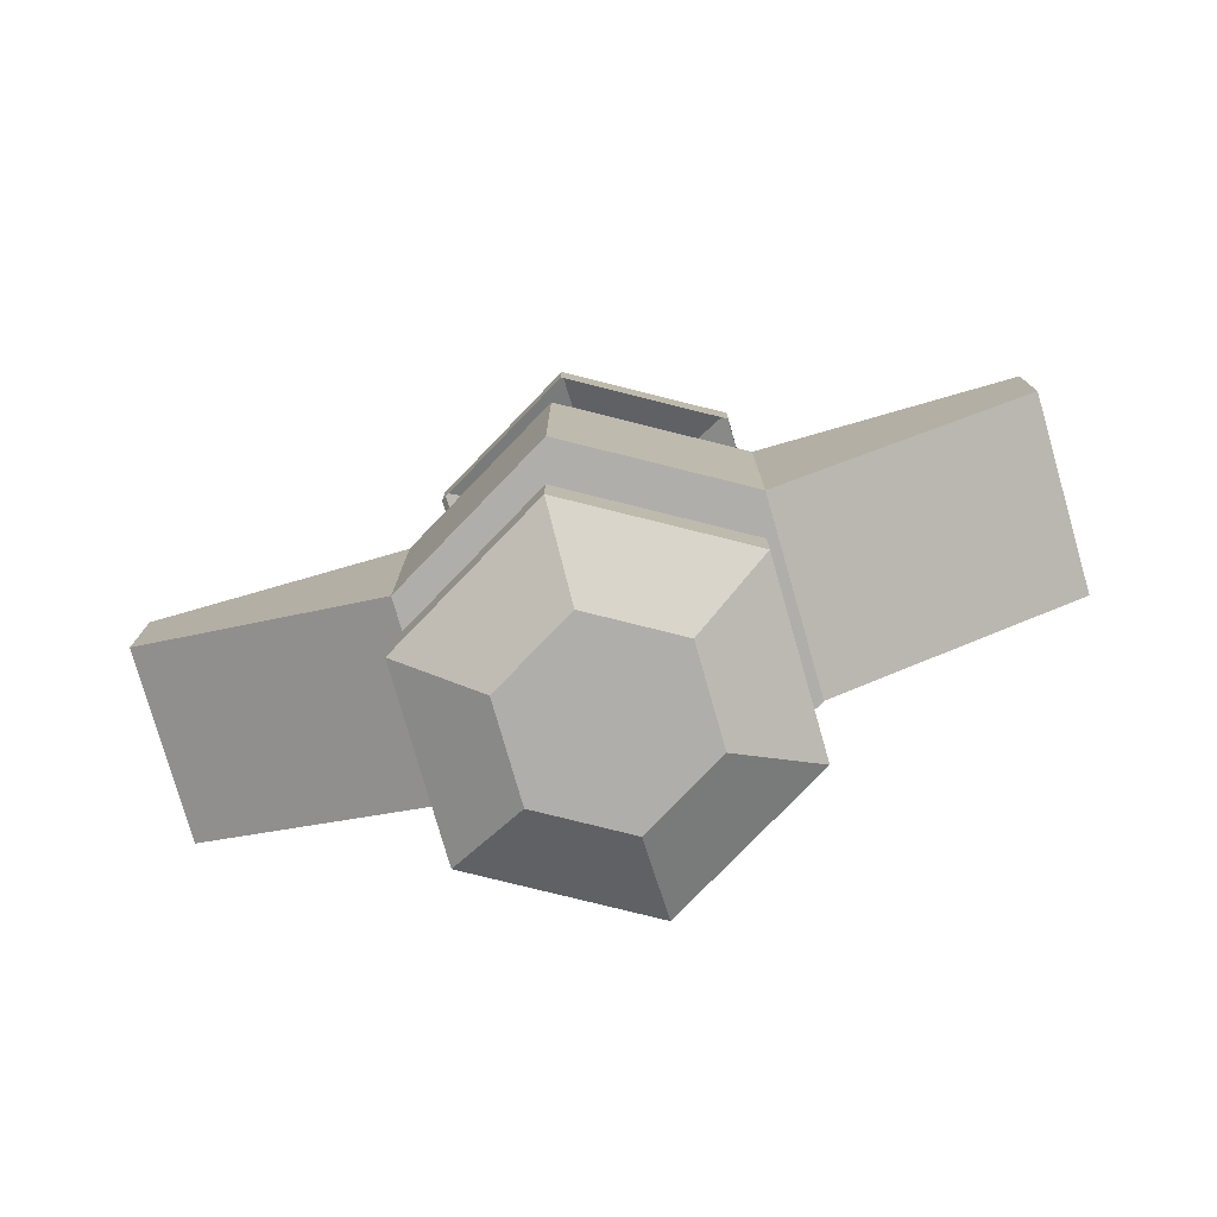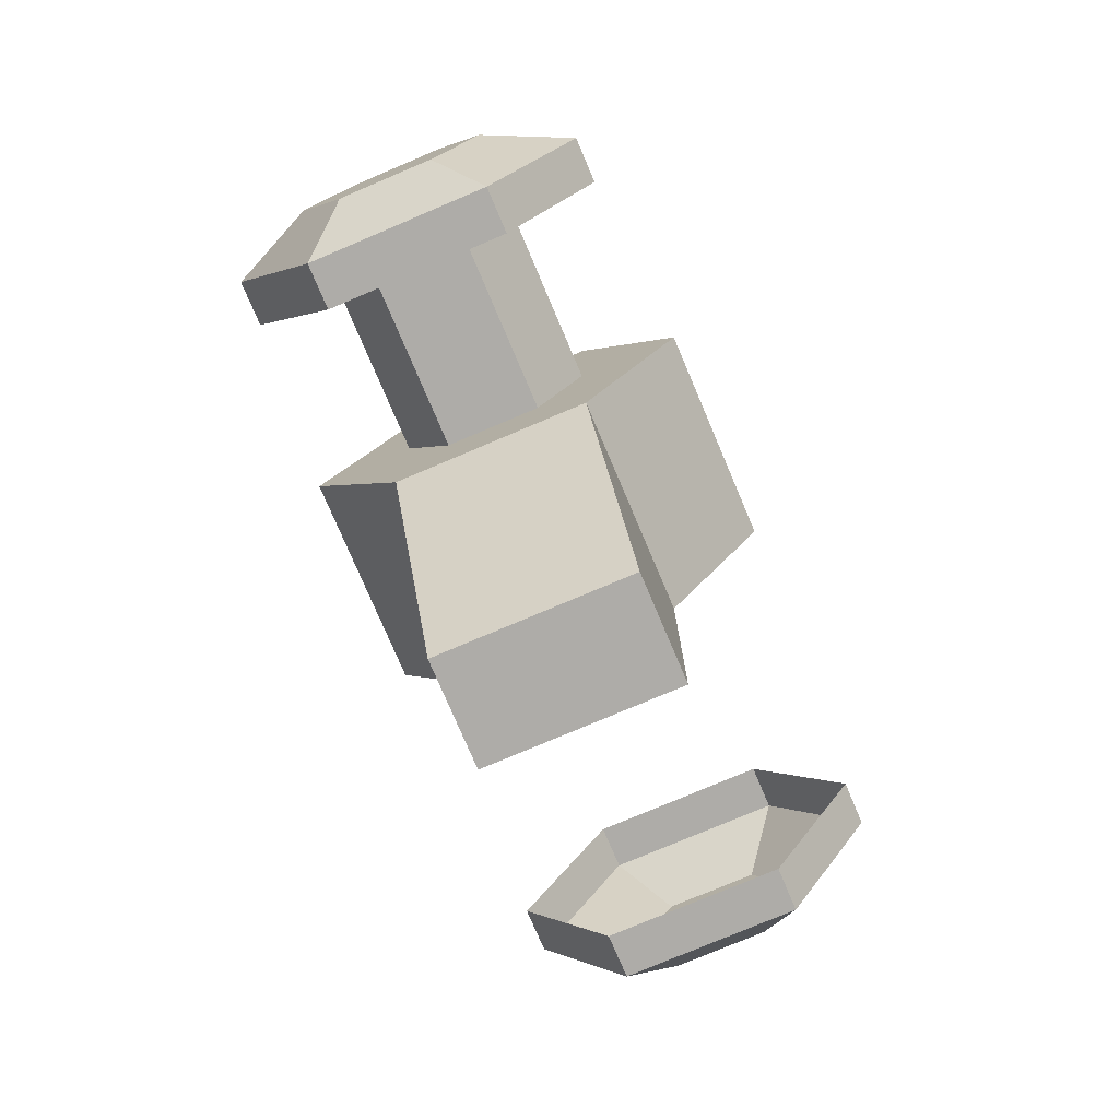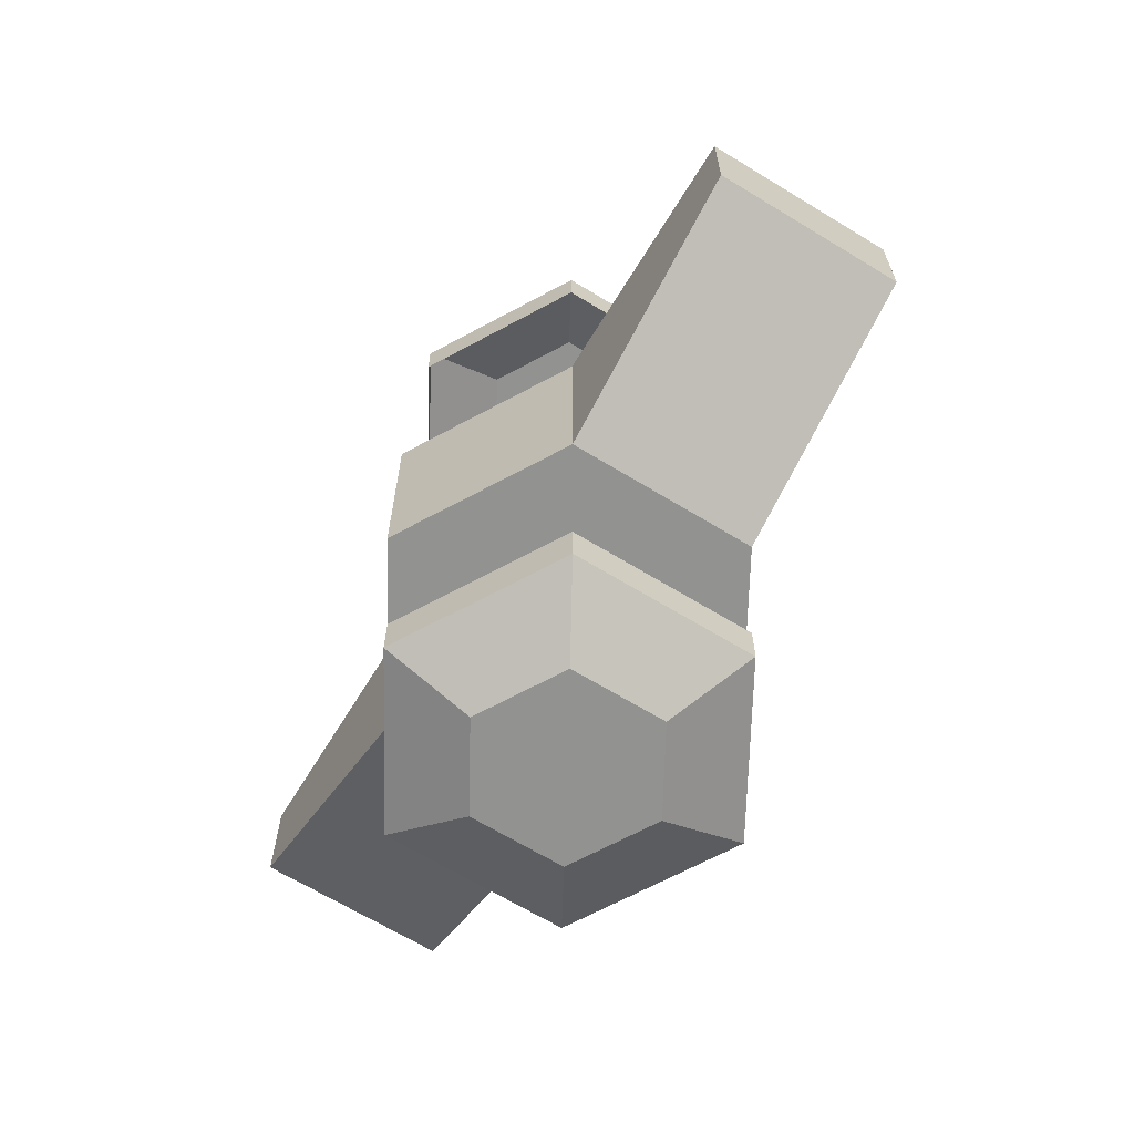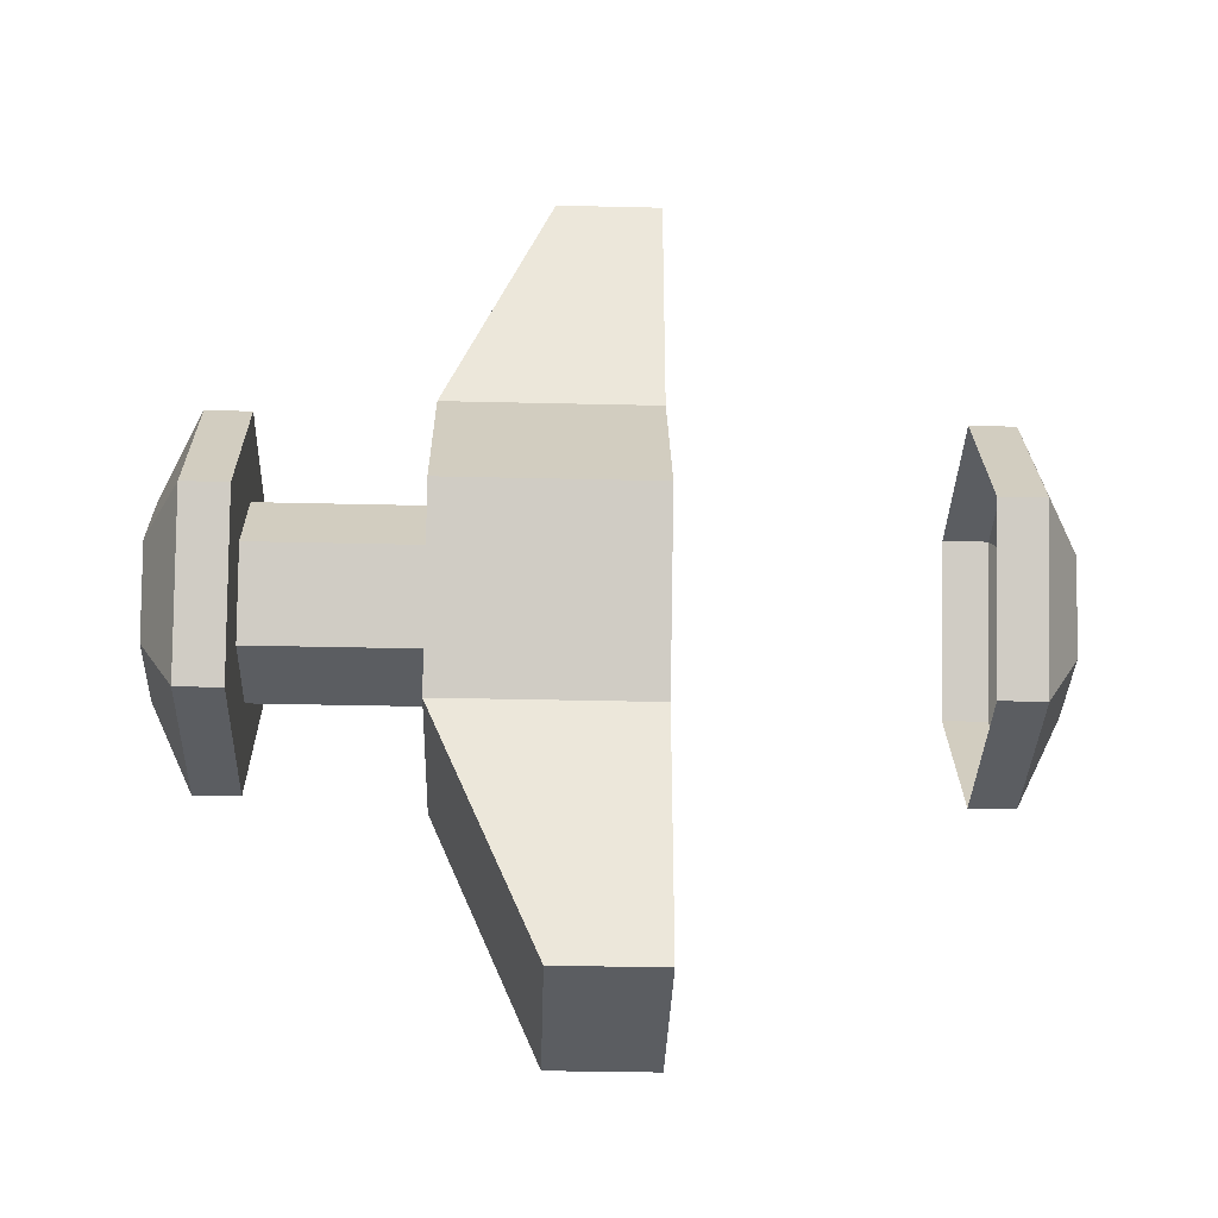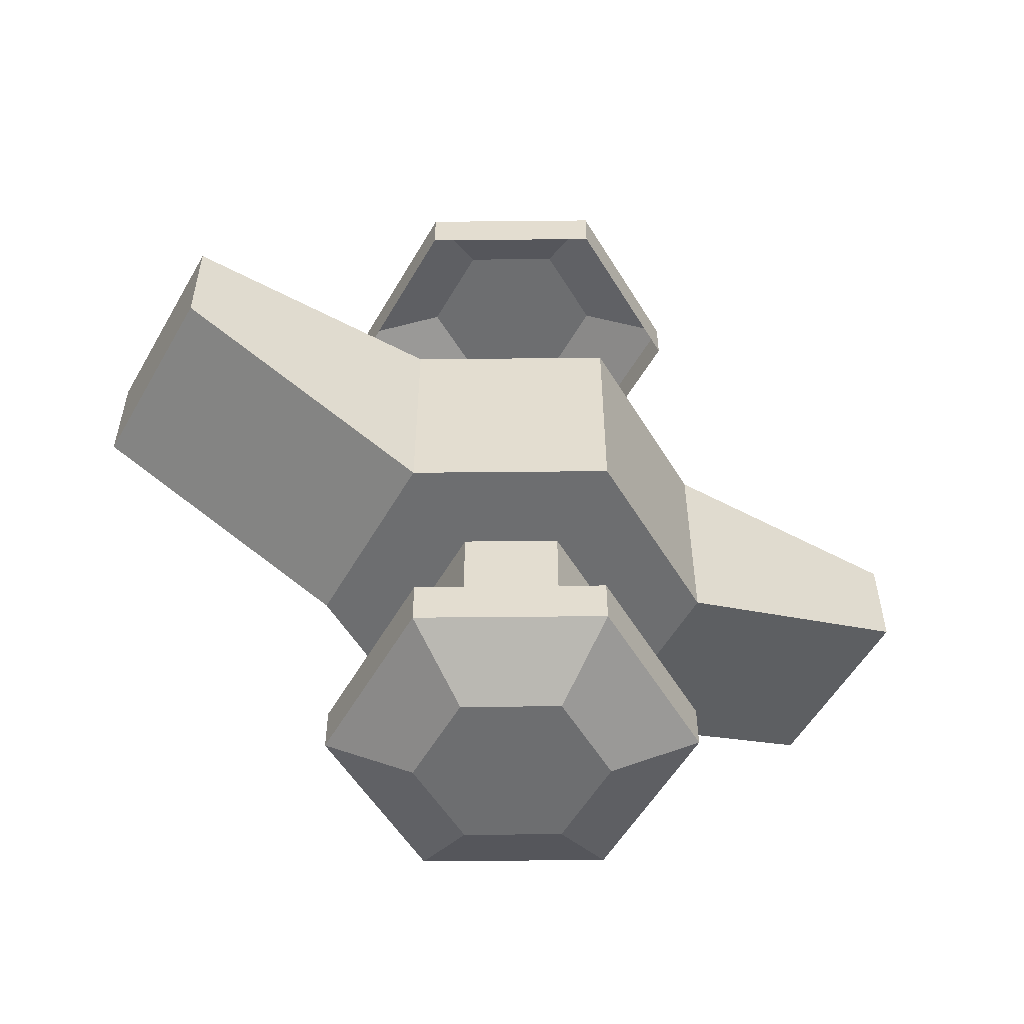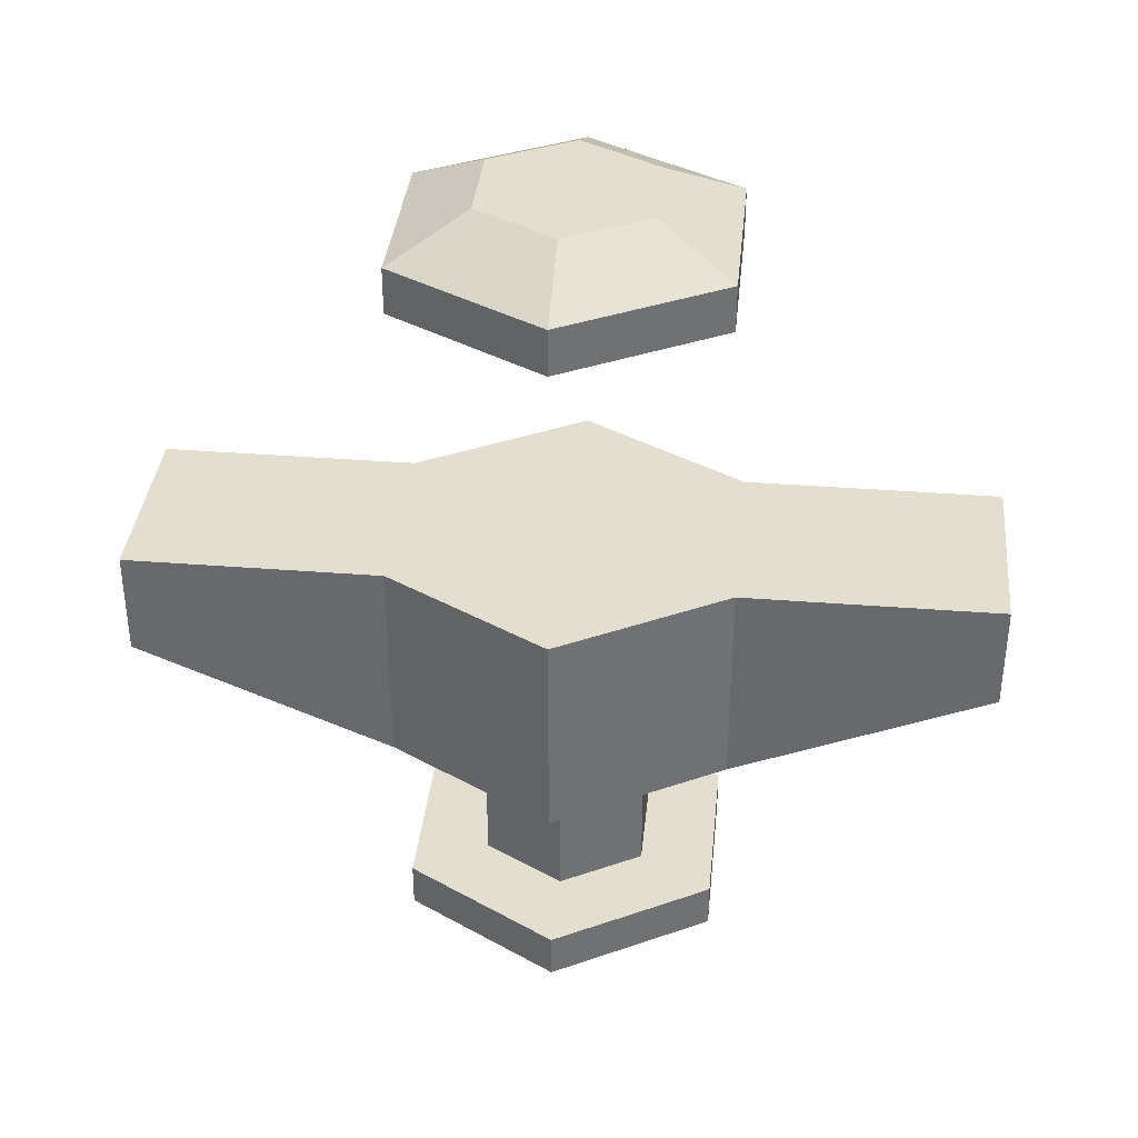
<metadata>
{"format":"obj","ext":"obj","renderer":"f3d","projection":"perspective","resolution":1024,"background":"white","views":[{"elev":-77.8,"azim":-74.0,"up":"+Y"},{"elev":-76.8,"azim":23.0,"up":"+Z"},{"elev":-66.3,"azim":-31.5,"up":"+Y"},{"elev":-35.7,"azim":88.2,"up":"+Z"},{"elev":-54.3,"azim":-119.4,"up":"+Y"},{"elev":36.5,"azim":95.8,"up":"+Y"}]}
</metadata>
<code>
v  2.25 -2 6
v  1.125 -2 7.949
v  1.125 -4.5 7.949
v  2.25 -4.5 6
v  1.125 -2 10.95
v  -1.125 -2 10.95
v  -1.125 -3.237 10.95
v  1.125 -3.237 10.95
v  -1.125 -2 7.949
v  -2.25 -2 6
v  -2.25 -4.5 6
v  -1.125 -4.5 7.949
v  -1.125 -2 4.051
v  -1.125 -4.5 4.051
v  -1.125 -2 1.051
v  1.125 -2 1.051
v  1.125 -3.237 1.051
v  -1.125 -3.237 1.051
v  1.125 -2 4.051
v  1.125 -4.5 4.051
v  0.5476 -7.5 6.949
v  -0.5476 -7.5 6.949
v  -1.095 -7.5 6
v  -0.5476 -7.5 5.051
v  0.5476 -7.5 5.051
v  1.095 -7.5 6
v  0.5476 -4.5 6.949
v  1.095 -4.5 6
v  -0.5476 -4.5 6.949
v  -1.095 -4.5 6
v  -0.5476 -4.5 5.051
v  0.5476 -4.5 5.051
v  0.5476 -6.5 6.949
v  1.095 -6.5 6
v  -0.5476 -6.5 6.949
v  -1.095 -6.5 6
v  -0.5476 -6.5 5.051
v  0.5476 -6.5 5.051
v  2.095 -6.5 6
v  1.048 -6.5 7.815
v  1.048 -7.038 7.815
v  2.095 -7.038 6
v  -1.048 -6.5 7.815
v  -1.048 -7.038 7.815
v  -2.095 -6.5 6
v  -2.095 -7.038 6
v  -1.048 -6.5 4.185
v  -1.048 -7.038 4.185
v  1.048 -6.5 4.185
v  1.048 -7.038 4.185
v  0.5476 2.328 5.051
v  -0.5476 2.328 5.051
v  -1.095 2.328 6
v  -0.5476 2.328 6.949
v  0.5477 2.328 6.949
v  1.095 2.328 6
v  2.095 1.328 6
v  2.095 1.865 6
v  1.048 1.865 7.815
v  1.048 1.328 7.815
v  -1.048 1.865 7.815
v  -1.048 1.328 7.815
v  -2.095 1.865 6
v  -2.095 1.328 6
v  -1.048 1.865 4.185
v  -1.048 1.328 4.185
v  1.048 1.865 4.185
v  1.048 1.328 4.185
g Cylinder001
f 1 2 3
f 3 4 1
f 5 6 7
f 7 8 5
f 9 10 11
f 11 12 9
f 10 13 14
f 14 11 10
f 15 16 17
f 17 18 15
f 19 1 4
f 4 20 19
f 13 10 9
f 9 2 1
f 13 9 1
f 19 13 1
f 21 22 23
f 23 24 25
f 21 23 25
f 26 21 25
f 3 2 5
f 5 8 3
f 2 9 6
f 6 5 2
f 9 12 7
f 7 6 9
f 12 3 8
f 8 7 12
f 14 13 15
f 15 18 14
f 13 19 16
f 16 15 13
f 19 20 17
f 17 16 19
f 20 14 18
f 18 17 20
f 4 3 27
f 27 28 4
f 3 12 29
f 29 27 3
f 12 11 30
f 30 29 12
f 11 14 31
f 31 30 11
f 14 20 32
f 32 31 14
f 20 4 28
f 28 32 20
f 28 27 33
f 33 34 28
f 27 29 35
f 35 33 27
f 29 30 36
f 36 35 29
f 30 31 37
f 37 36 30
f 31 32 38
f 38 37 31
f 32 28 34
f 34 38 32
f 39 40 41
f 41 42 39
f 40 43 44
f 44 41 40
f 43 45 46
f 46 44 43
f 45 47 48
f 48 46 45
f 47 49 50
f 50 48 47
f 49 39 42
f 42 50 49
f 34 33 40
f 40 39 34
f 33 35 43
f 43 40 33
f 35 36 45
f 45 43 35
f 36 37 47
f 47 45 36
f 37 38 49
f 49 47 37
f 38 34 39
f 39 49 38
f 21 26 42
f 42 41 21
f 26 25 50
f 50 42 26
f 25 24 48
f 48 50 25
f 24 23 46
f 46 48 24
f 23 22 44
f 44 46 23
f 22 21 41
f 41 44 22
f 51 52 53
f 53 54 55
f 51 53 55
f 56 51 55
f 57 58 59
f 59 60 57
f 60 59 61
f 61 62 60
f 62 61 63
f 63 64 62
f 64 63 65
f 65 66 64
f 66 65 67
f 67 68 66
f 68 67 58
f 58 57 68
f 55 59 58
f 58 56 55
f 56 58 67
f 67 51 56
f 51 67 65
f 65 52 51
f 52 65 63
f 63 53 52
f 53 63 61
f 61 54 53
f 54 61 59
f 59 55 54

</code>
